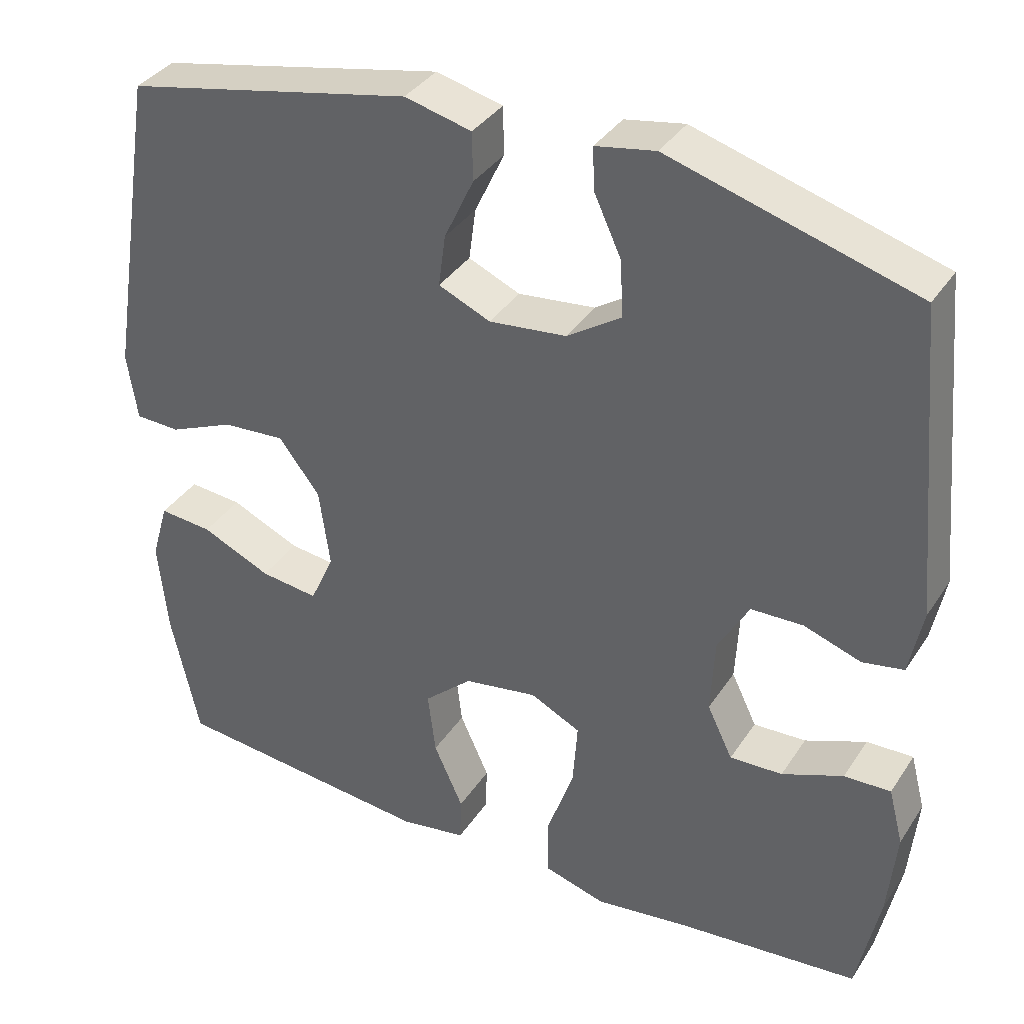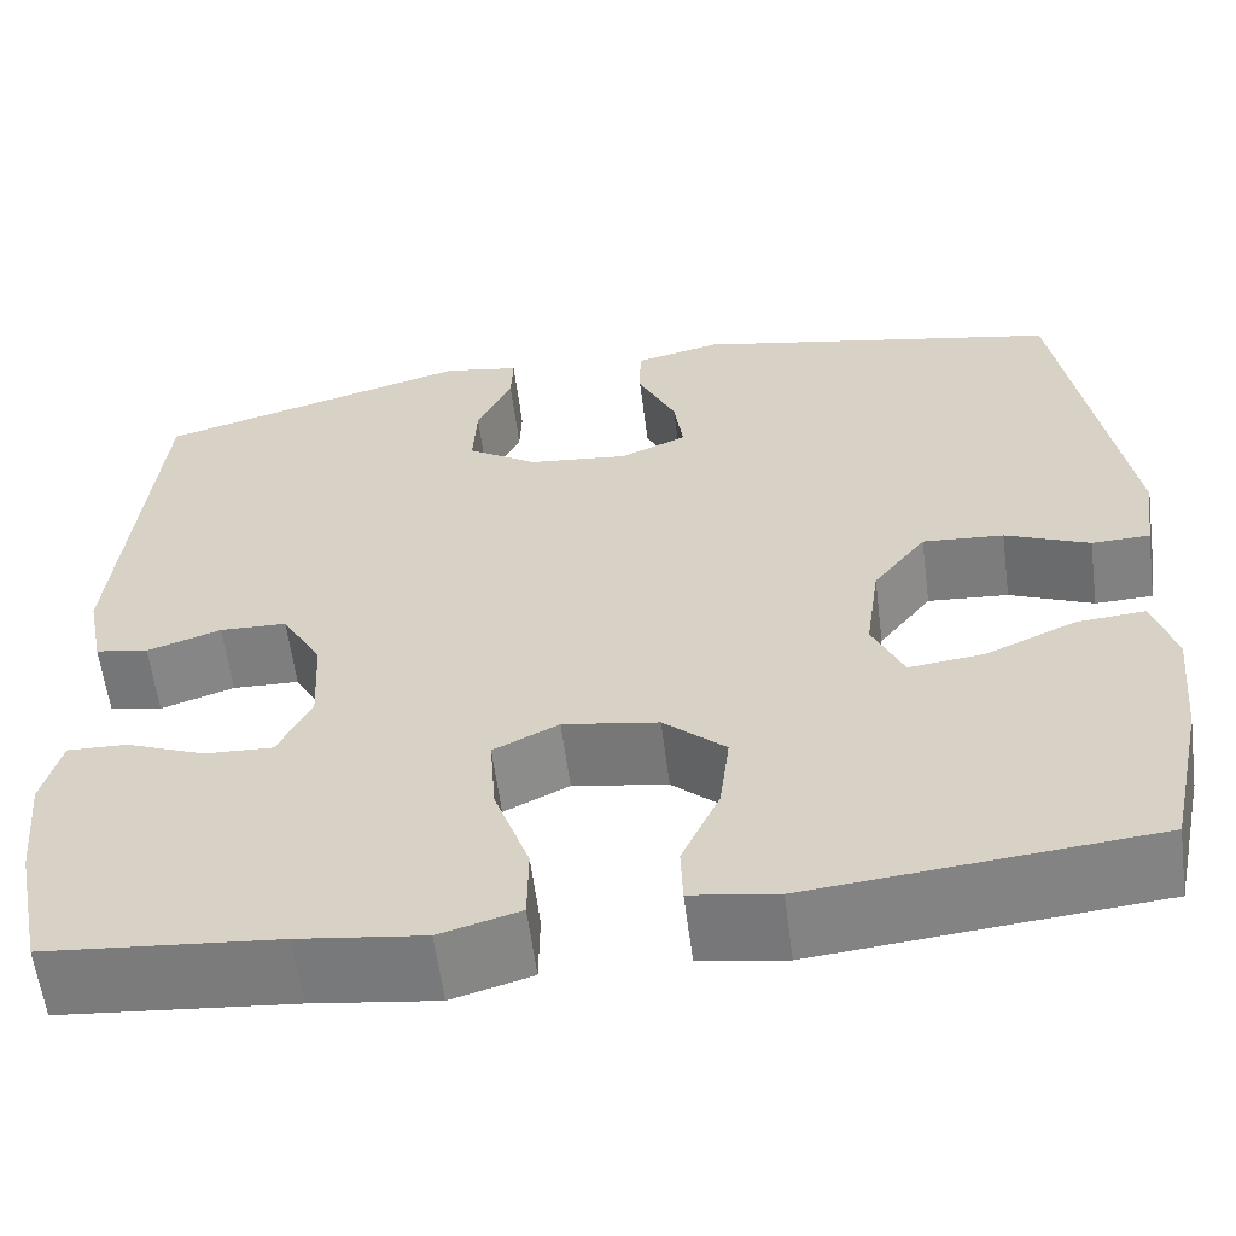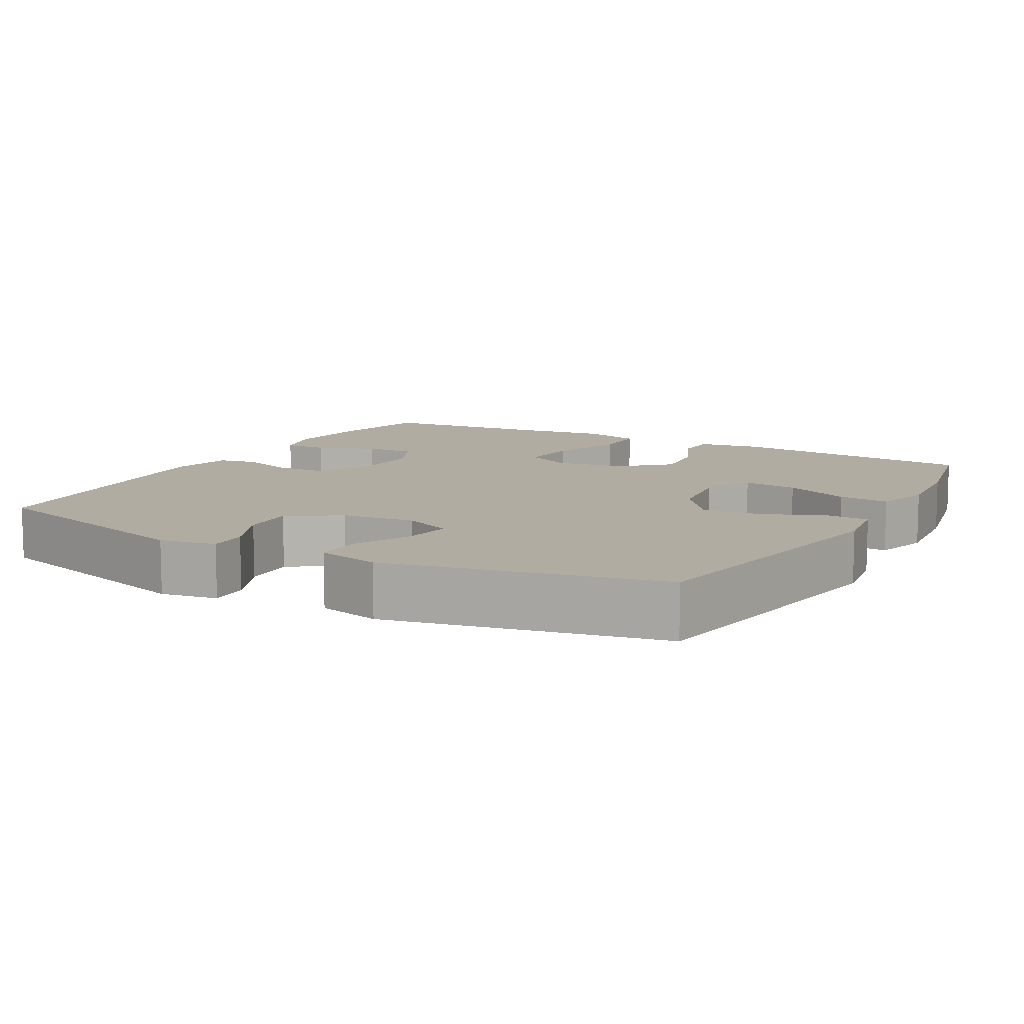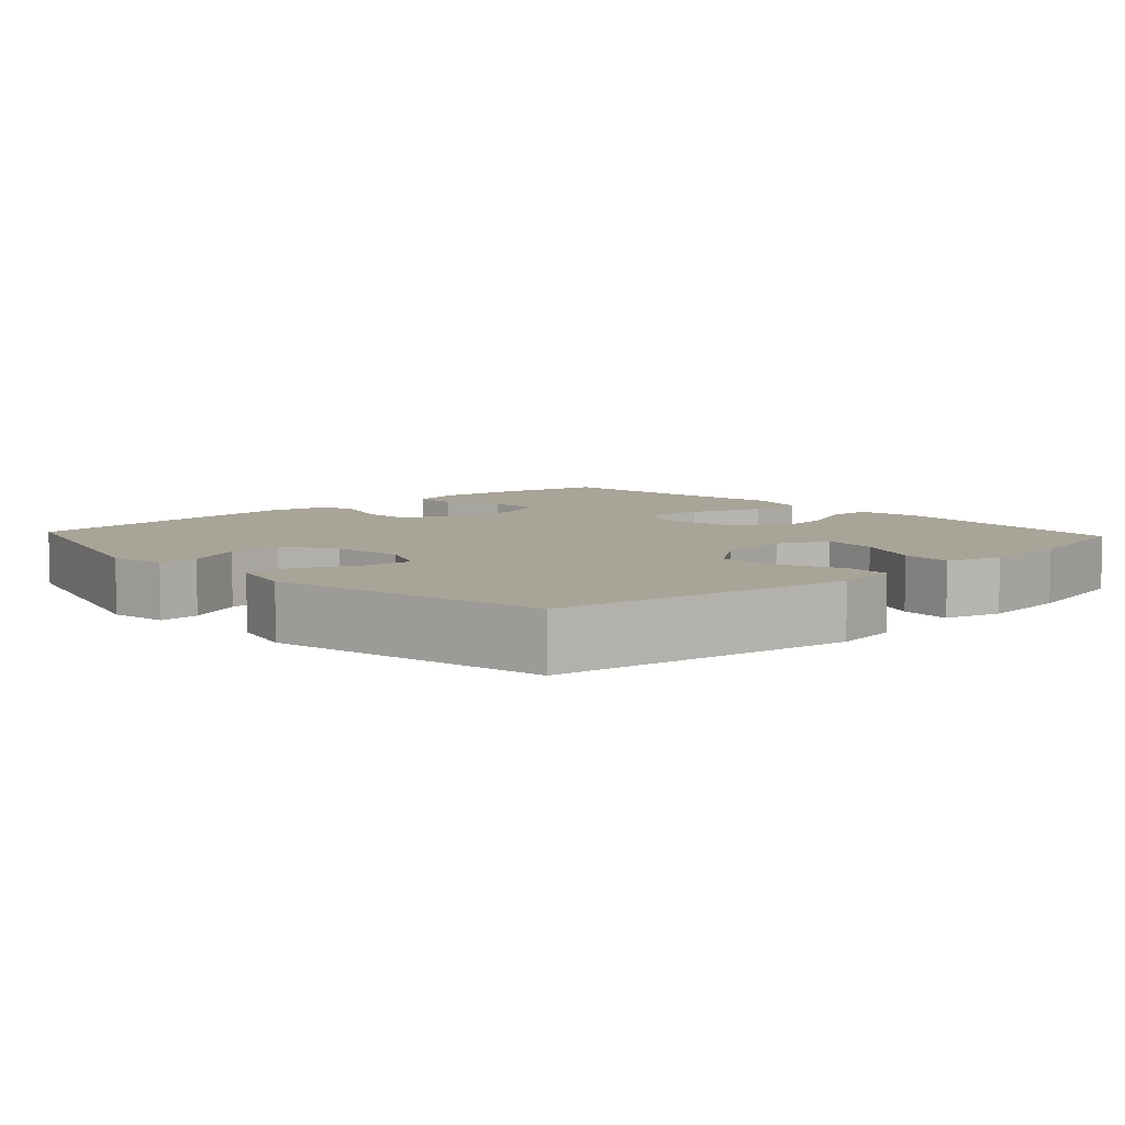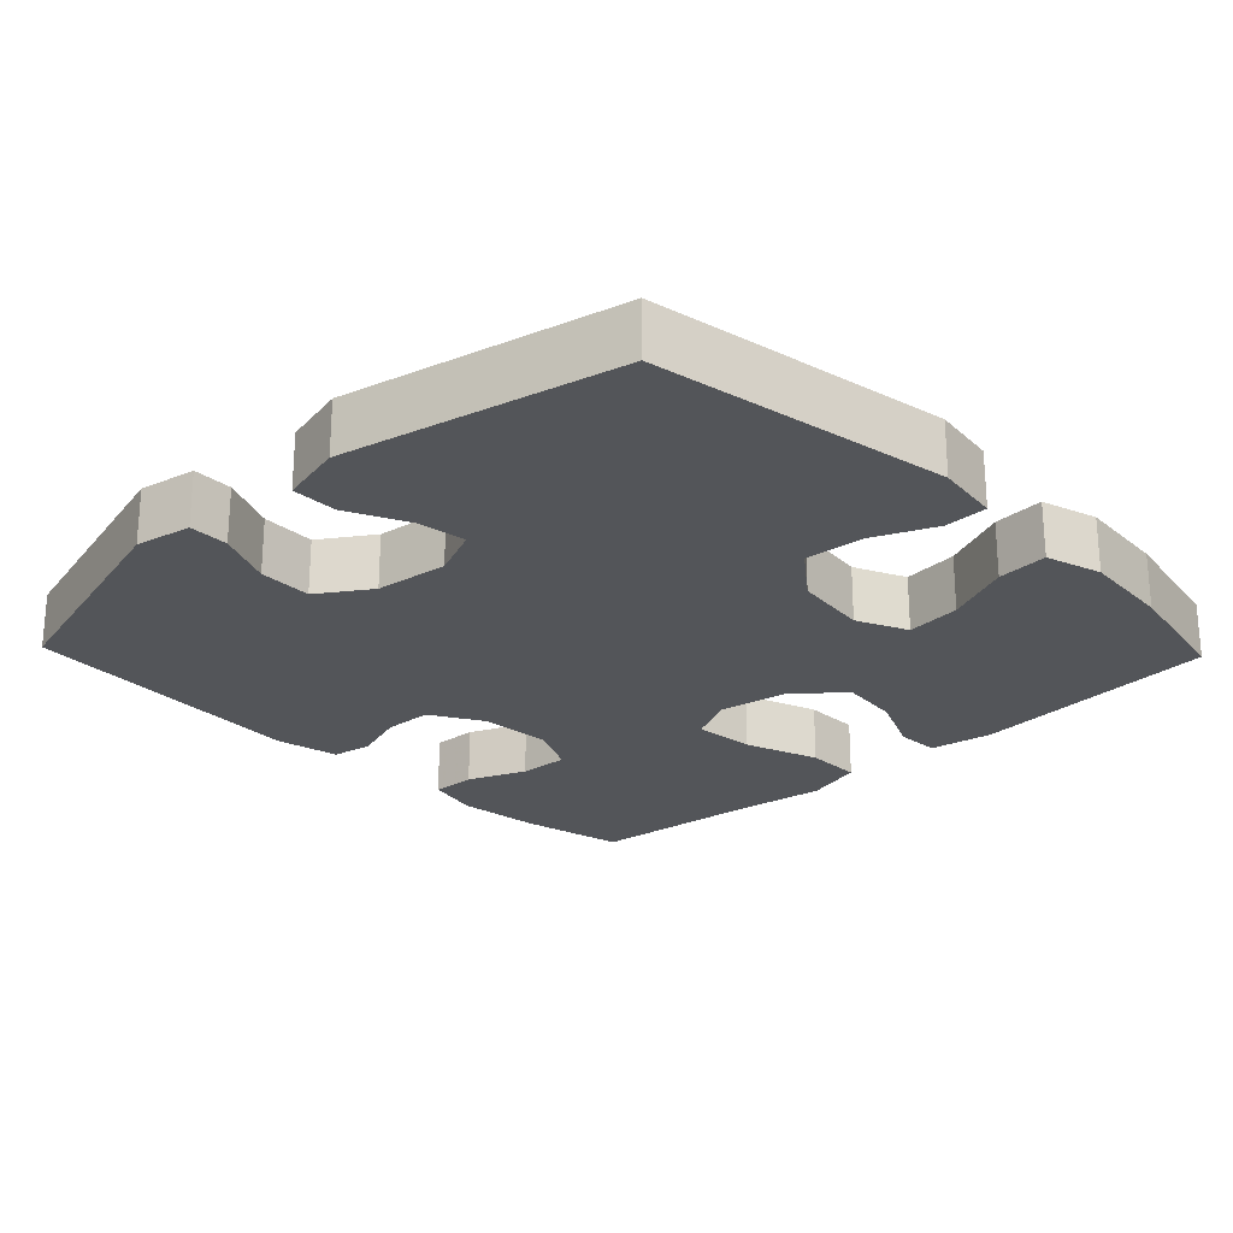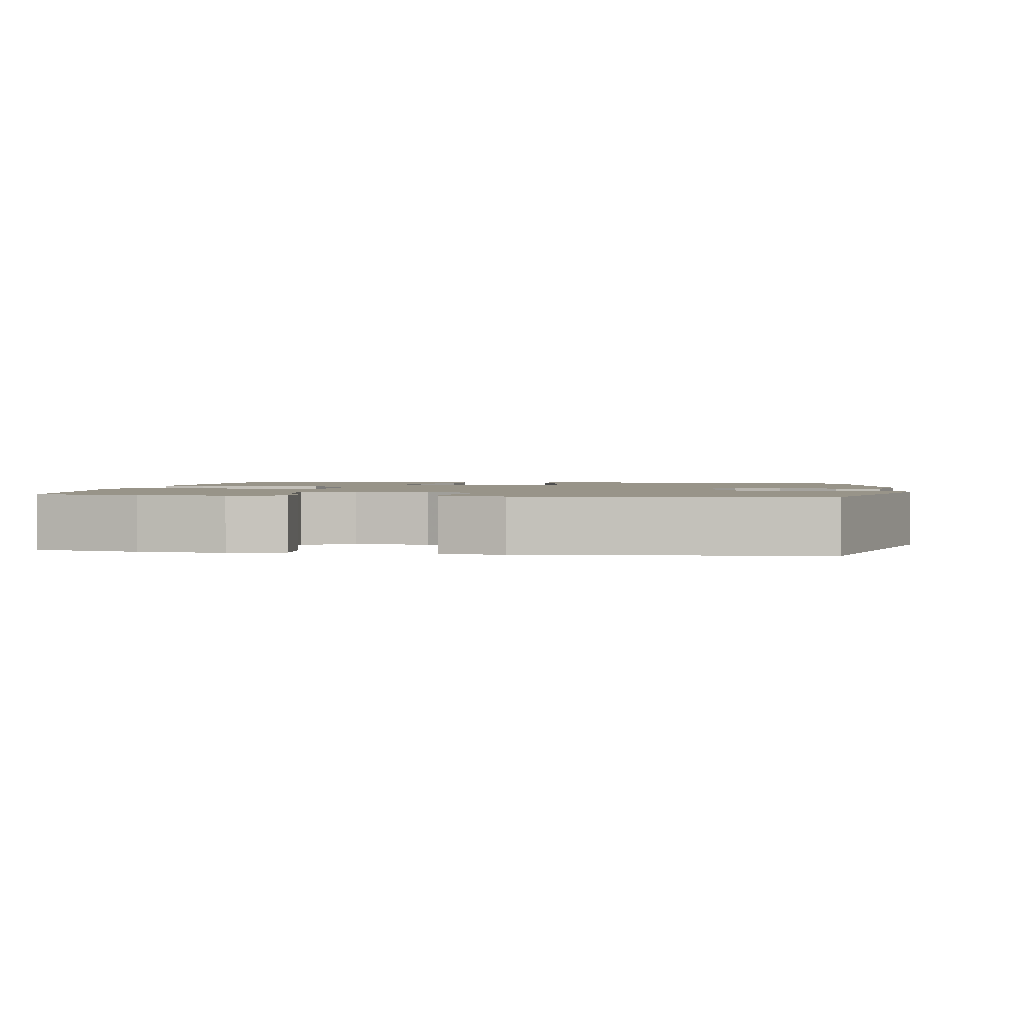
<metadata>
{"format":"obj","ext":"obj","renderer":"f3d","projection":"perspective","resolution":1024,"background":"white","views":[{"elev":36.4,"azim":-150.8,"up":"+Z"},{"elev":-59.9,"azim":7.4,"up":"+Z"},{"elev":10.2,"azim":29.3,"up":"+Y"},{"elev":7.0,"azim":47.2,"up":"+Y"},{"elev":-24.2,"azim":43.8,"up":"+Y"},{"elev":1.7,"azim":-81.3,"up":"+Y"}]}
</metadata>
<code>
v 0.5 0.07 -0.5
v 0.159 0.07 -0.533
v 0.073 0.07 -0.519
v 0.071 0.07 -0.46
v 0.109 0.07 -0.376
v 0.119 0.07 -0.294
v 0.057 0.07 -0.238
v -0.038 0.07 -0.222
v -0.103 0.07 -0.254
v -0.097 0.07 -0.338
v -0.062 0.07 -0.439
v -0.063 0.07 -0.516
v -0.143 0.07 -0.539
v -0.268 0.07 -0.522
v -0.5 0.07 -0.5
v -0.529 0.07 -0.359
v -0.54 0.07 -0.243
v -0.521 0.07 -0.17
v -0.461 0.07 -0.172
v -0.382 0.07 -0.204
v -0.314 0.07 -0.207
v -0.281 0.07 -0.139
v -0.286 0.07 -0.041
v -0.326 0.07 0.03
v -0.393 0.07 0.032
v -0.467 0.07 0.007
v -0.52 0.07 0.017
v -0.537 0.07 0.103
v -0.5 0.07 0.5
v -0.184 0.07 0.592
v -0.107 0.07 0.578
v -0.109 0.07 0.524
v -0.144 0.07 0.448
v -0.148 0.07 0.375
v -0.078 0.07 0.329
v 0.022 0.07 0.318
v 0.089 0.07 0.347
v 0.08 0.07 0.414
v 0.042 0.07 0.495
v 0.043 0.07 0.557
v 0.129 0.07 0.578
v 0.5 0.07 0.5
v 0.564 0.07 0.098
v 0.551 0.07 0.011
v 0.493 0.07 0.009
v 0.409 0.07 0.045
v 0.328 0.07 0.051
v 0.275 0.07 -0.018
v 0.261 0.07 -0.12
v 0.292 0.07 -0.189
v 0.367 0.07 -0.18
v 0.457 0.07 -0.14
v 0.526 0.07 -0.134
v 0.548 0.07 -0.21
v 0.536 0.07 -0.333
v 0.5 0 -0.5
v 0.159 0 -0.533
v 0.073 0 -0.519
v 0.071 0 -0.46
v 0.109 0 -0.376
v 0.119 0 -0.294
v 0.057 0 -0.238
v -0.038 0 -0.222
v -0.103 0 -0.254
v -0.097 0 -0.338
v -0.062 0 -0.439
v -0.063 0 -0.516
v -0.143 0 -0.539
v -0.268 0 -0.522
v -0.5 0 -0.5
v -0.529 0 -0.359
v -0.54 0 -0.243
v -0.521 0 -0.17
v -0.461 0 -0.172
v -0.382 0 -0.204
v -0.314 0 -0.207
v -0.281 0 -0.139
v -0.286 0 -0.041
v -0.326 0 0.03
v -0.393 0 0.032
v -0.467 0 0.007
v -0.52 0 0.017
v -0.537 0 0.103
v -0.5 0 0.5
v -0.184 0 0.592
v -0.107 0 0.578
v -0.109 0 0.524
v -0.144 0 0.448
v -0.148 0 0.375
v -0.078 0 0.329
v 0.022 0 0.318
v 0.089 0 0.347
v 0.08 0 0.414
v 0.042 0 0.495
v 0.043 0 0.557
v 0.129 0 0.578
v 0.5 0 0.5
v 0.564 0 0.098
v 0.551 0 0.011
v 0.493 0 0.009
v 0.409 0 0.045
v 0.328 0 0.051
v 0.275 0 -0.018
v 0.261 0 -0.12
v 0.292 0 -0.189
v 0.367 0 -0.18
v 0.457 0 -0.14
v 0.526 0 -0.134
v 0.548 0 -0.21
v 0.536 0 -0.333
f 51 52 53 54
f 50 51 54 55
f 43 44 45 46
f 43 46 47
f 42 43 47
f 41 42 47 48
f 38 39 40 41
f 37 38 41 48
f 30 31 32 33
f 30 33 34
f 29 30 34
f 28 29 34 35
f 25 26 27 28
f 24 25 28 35
f 17 18 19 20
f 17 20 21
f 14 15 16 17
f 14 17 21
f 13 14 21 22
f 10 11 12 13
f 9 10 13 22
f 2 3 4 5
f 2 5 6
f 50 55 1 2
f 49 50 2 6
f 36 37 48 49
f 36 49 6 7
f 23 24 35 36
f 23 36 7 8
f 8 9 22 23
f 109 108 107 106
f 110 109 106 105
f 101 100 99 98
f 102 101 98
f 102 98 97
f 103 102 97 96
f 96 95 94 93
f 103 96 93 92
f 88 87 86 85
f 89 88 85
f 89 85 84
f 90 89 84 83
f 83 82 81 80
f 90 83 80 79
f 75 74 73 72
f 76 75 72
f 72 71 70 69
f 76 72 69
f 77 76 69 68
f 68 67 66 65
f 77 68 65 64
f 60 59 58 57
f 61 60 57
f 57 56 110 105
f 61 57 105 104
f 104 103 92 91
f 62 61 104 91
f 91 90 79 78
f 63 62 91 78
f 78 77 64 63
f 1 56 57 2
f 2 57 58 3
f 3 58 59 4
f 4 59 60 5
f 5 60 61 6
f 6 61 62 7
f 7 62 63 8
f 8 63 64 9
f 9 64 65 10
f 10 65 66 11
f 11 66 67 12
f 12 67 68 13
f 13 68 69 14
f 14 69 70 15
f 15 70 71 16
f 16 71 72 17
f 17 72 73 18
f 18 73 74 19
f 19 74 75 20
f 20 75 76 21
f 21 76 77 22
f 22 77 78 23
f 23 78 79 24
f 24 79 80 25
f 25 80 81 26
f 26 81 82 27
f 27 82 83 28
f 28 83 84 29
f 29 84 85 30
f 30 85 86 31
f 31 86 87 32
f 32 87 88 33
f 33 88 89 34
f 34 89 90 35
f 35 90 91 36
f 36 91 92 37
f 37 92 93 38
f 38 93 94 39
f 39 94 95 40
f 40 95 96 41
f 41 96 97 42
f 42 97 98 43
f 43 98 99 44
f 44 99 100 45
f 45 100 101 46
f 46 101 102 47
f 47 102 103 48
f 48 103 104 49
f 49 104 105 50
f 50 105 106 51
f 51 106 107 52
f 52 107 108 53
f 53 108 109 54
f 54 109 110 55
f 55 110 56 1

</code>
